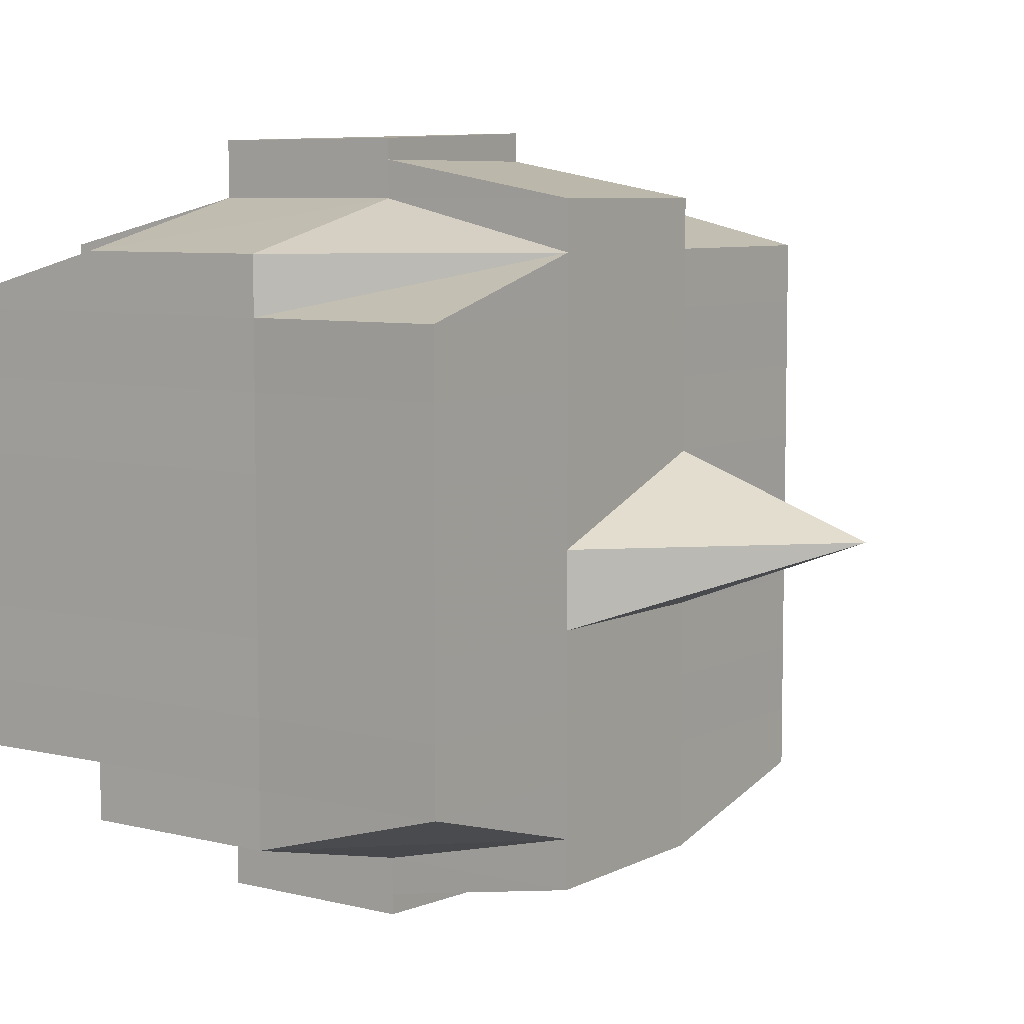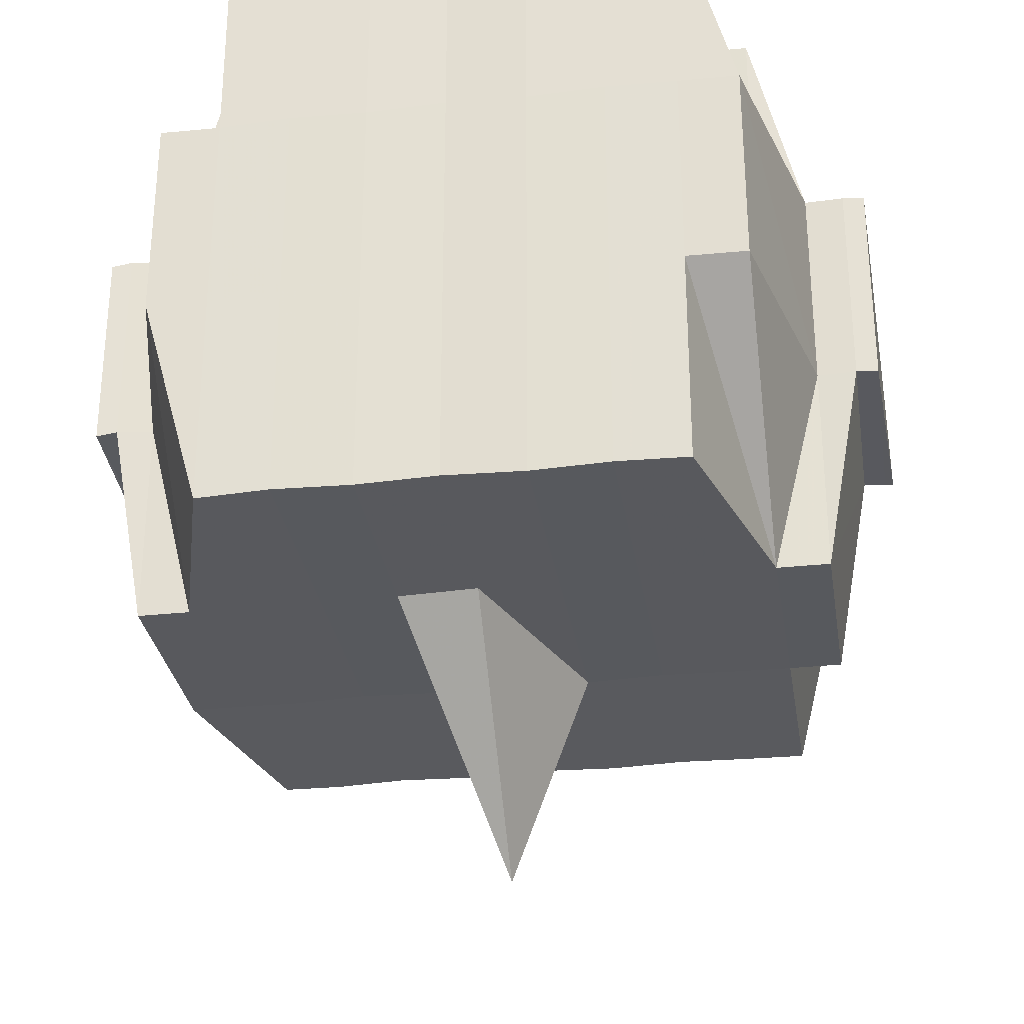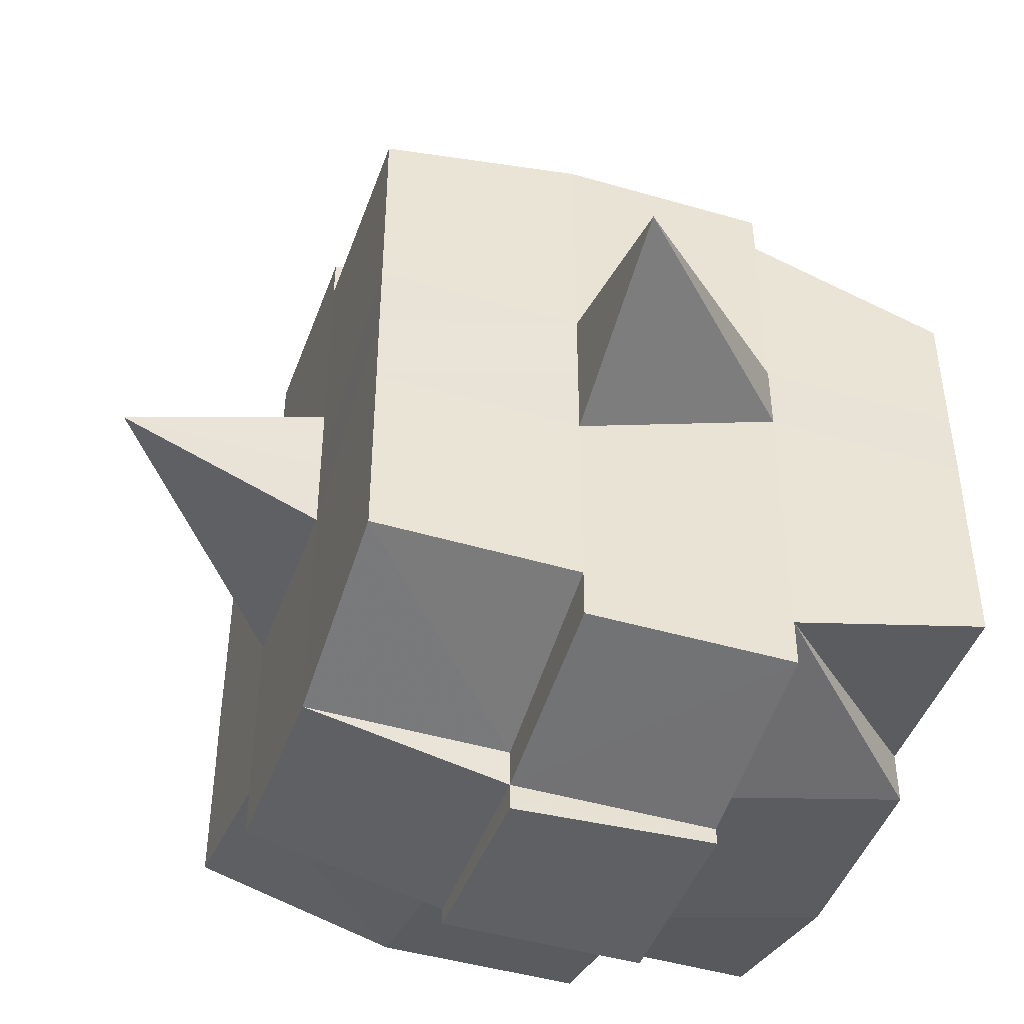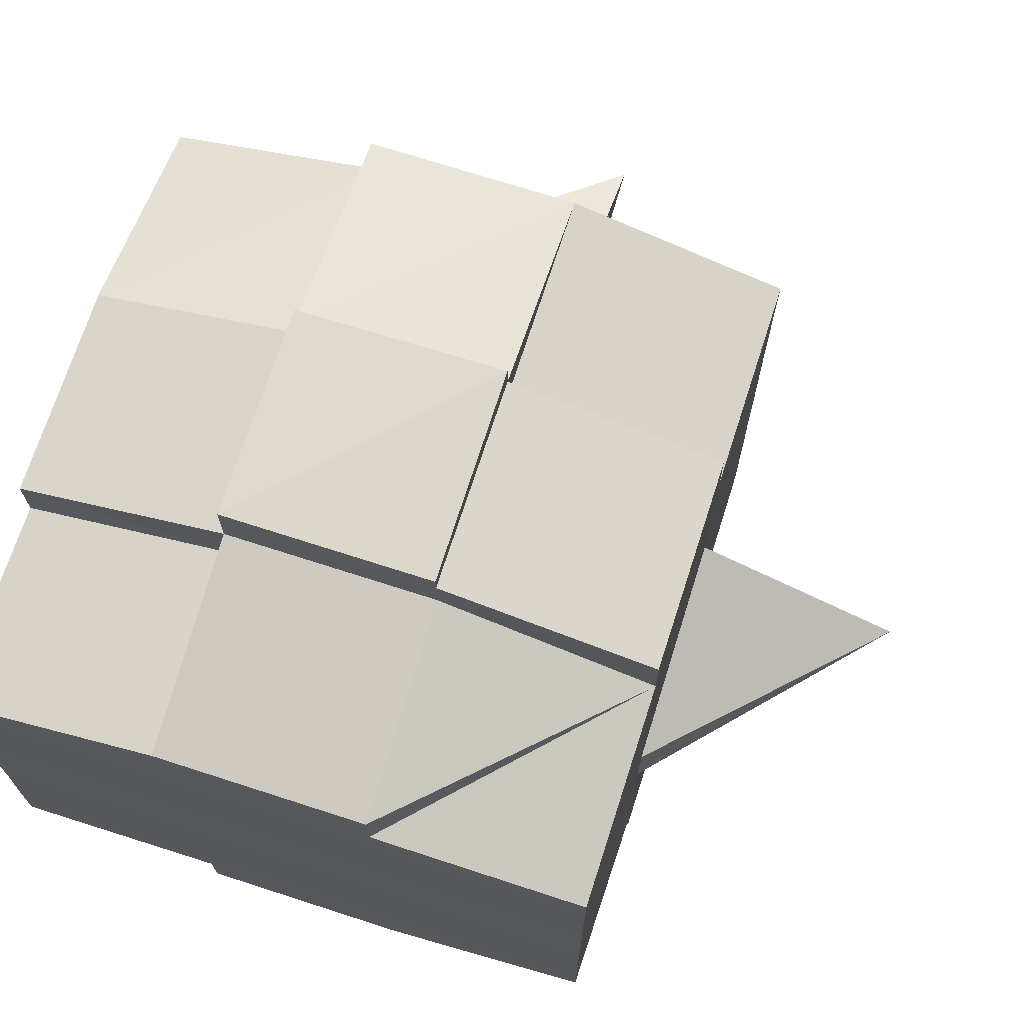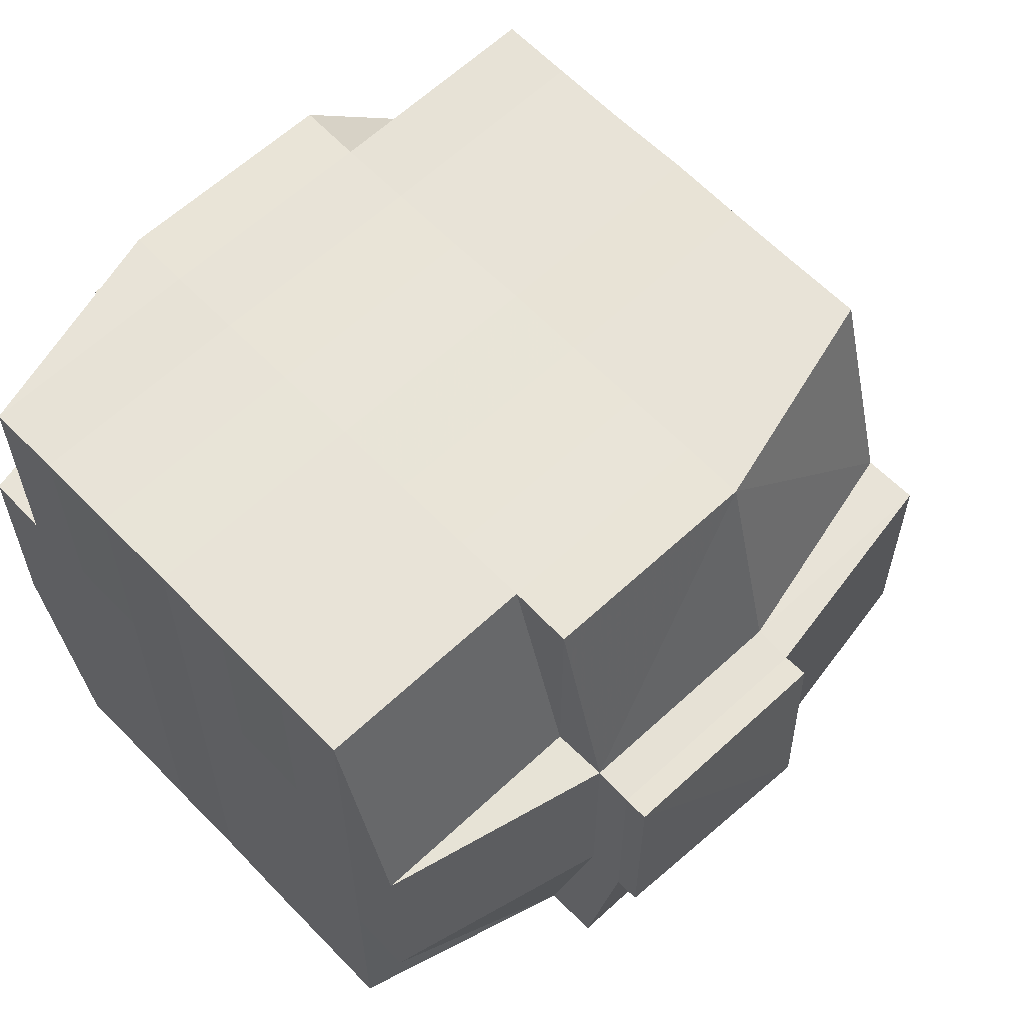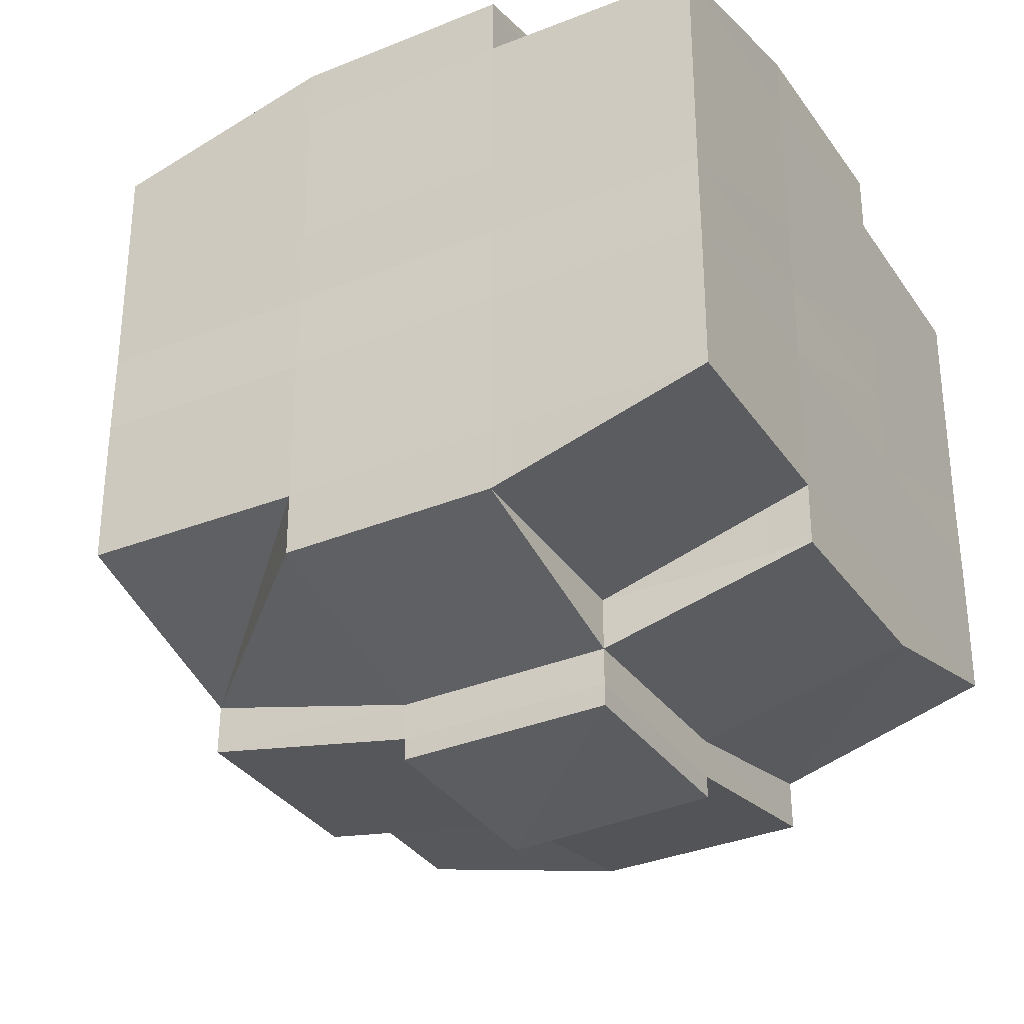
<metadata>
{"format":"obj","ext":"obj","renderer":"f3d","projection":"perspective","resolution":1024,"background":"white","views":[{"elev":7.0,"azim":-144.6,"up":"+Z"},{"elev":-30.4,"azim":98.7,"up":"+Y"},{"elev":-45.2,"azim":-19.1,"up":"+Z"},{"elev":71.0,"azim":-162.0,"up":"+Z"},{"elev":61.6,"azim":136.5,"up":"+Y"},{"elev":-33.0,"azim":118.9,"up":"+Z"}]}
</metadata>
<code>
o 1995
v 2246 1888 23.25
v 2246 1888 23.25
v 2246 1888 23.25
v 2246 1888 23.25
v 2246 1888 23.25
v 2246 1888 23.25
v 2246 1888 23.25
v 2246 1888 23.25
v 2246 1888 23.25
v 2246 1888 23.25
v 2246 1888 23.25
v 2246 1888 23.25
v 2246 1888 23.25
v 2246 1888 23.25
v 2246 1888 23.25
v 2246 1888 23.25
v 2246 1888 23.25
v 2246 1888 23.25
v 2246 1888 23.25
v 2246 1888 23.25
v 2246 1888 23.25
v 2246 1888 23.25
v 2246 1888 23.25
v 2246 1888 23.25
v 2246 1888 23.24
v 2246 1888 23.25
v 2246 1888 23.25
v 2246 1888 23.25
v 2246 1888 23.25
v 2246 1888 23.25
v 2246 1888 23.24
v 2246 1888 23.24
v 2246 1888 23.24
v 2246 1888 23.24
v 2246 1888 23.24
v 2246 1888 23.23
v 2246 1888 23.24
v 2246 1888 23.24
v 2246 1888 23.24
v 2246 1888 23.24
v 2246 1888 23.23
v 2246 1888 23.24
v 2246 1888 23.24
v 2246 1888 23.24
v 2246 1888 23.23
v 2246 1888 23.23
v 2246 1888 23.24
v 2246 1888 23.24
v 2246 1888 23.24
v 2246 1888 23.25
v 2246 1888 23.24
v 2246 1888 23.24
v 2246 1888 23.24
v 2246 1888 23.24
v 2246 1888 23.23
v 2246 1888 23.24
v 2246 1888 23.24
v 2246 1888 23.24
v 2246 1888 23.24
v 2246 1888 23.23
v 2246 1888 23.23
v 2246 1888 23.24
v 2246 1888 23.23
v 2246 1888 23.23
v 2246 1888 23.23
v 2246 1888 23.22
v 2246 1888 23.23
v 2246 1888 23.22
v 2246 1888 23.22
v 2246 1888 23.23
v 2246 1888 23.23
v 2246 1888 23.22
v 2246 1888 23.23
v 2246 1888 23.22
v 2246 1888 23.22
v 2246 1888 23.23
v 2246 1888 23.22
v 2246 1888 23.22
v 2246 1888 23.22
v 2246 1888 23.22
v 2246 1888 23.22
v 2246 1888 23.22
v 2246 1888 23.22
v 2246 1888 23.22
v 2246 1888 23.22
v 2246 1888 23.22
v 2246 1888 23.22
v 2246 1888 23.22
v 2246 1888 23.22
v 2246 1888 23.22
v 2246 1888 23.22
v 2246 1888 23.22
v 2246 1888 23.22
v 2246 1888 23.22
v 2246 1888 23.22
v 2246 1888 23.22
v 2246 1888 23.22
v 2246 1888 23.22
v 2246 1888 23.22
v 2246 1888 23.22
v 2246 1888 23.22
v 2246 1888 23.22
v 2246 1888 23.22
v 2246 1888 23.22
v 2246 1888 23.22
v 2246 1888 23.22
v 2246 1888 23.22
v 2246 1888 23.22
v 2246 1888 23.22
v 2246 1888 23.22
v 2246 1888 23.22
v 2246 1888 23.22
v 2246 1888 23.22
v 2246 1888 23.22
v 2246 1888 23.22
v 2246 1888 23.22
v 2246 1888 23.22
v 2246 1888 23.22
v 2246 1888 23.22
v 2246 1888 23.22
v 2246 1888 23.22
v 2246 1888 23.22
v 2246 1888 23.22
v 2246 1888 23.22
v 2246 1888 23.22
v 2246 1888 23.23
v 2246 1888 23.22
v 2246 1888 23.22
v 2246 1888 23.23
v 2246 1888 23.23
v 2246 1888 23.23
v 2246 1888 23.23
v 2246 1888 23.22
v 2246 1888 23.23
v 2246 1888 23.23
v 2246 1888 23.24
v 2246 1888 23.23
v 2246 1888 23.23
v 2246 1888 23.23
v 2246 1888 23.24
v 2246 1888 23.24
v 2246 1888 23.24
v 2246 1888 23.24
v 2246 1888 23.24
v 2246 1888 23.24
v 2246 1888 23.24
v 2246 1888 23.24
v 2246 1888 23.24
v 2246 1888 23.24
v 2246 1888 23.24
v 2246 1888 23.25
v 2246 1888 23.24
v 2246 1888 23.25
v 2246 1888 23.25
v 2246 1888 23.25
v 2246 1888 23.25
v 2246 1888 23.25
v 2246 1888 23.25
v 2246 1888 23.25
v 2246 1888 23.25
v 2246 1888 23.25
v 2246 1888 23.25
v 2246 1888 23.25
v 2246 1888 23.24
v 2246 1888 23.25
v 2246 1888 23.24
v 2246 1888 23.25
v 2246 1888 23.25
v 2246 1888 23.25
v 2246 1888 23.25
v 2246 1888 23.25
v 2246 1888 23.25
v 2246 1888 23.25
v 2246 1888 23.25
v 2246 1888 23.25
v 2246 1888 23.25
v 2246 1888 23.25
v 2246 1888 23.25
v 2246 1888 23.25
v 2246 1888 23.25
v 2246 1888 23.25
v 2246 1888 23.25
v 2246 1888 23.25
v 2246 1888 23.25
v 2246 1888 23.25
v 2246 1888 23.25
v 2246 1888 23.25
v 2246 1888 23.25
v 2246 1888 23.25
v 2246 1888 23.25
v 2246 1888 23.25
v 2246 1888 23.25
v 2246 1888 23.25
v 2246 1888 23.25
v 2246 1888 23.25
v 2246 1888 23.25
v 2246 1888 23.25
v 2246 1888 23.25
v 2246 1888 23.25
v 2246 1888 23.25
v 2246 1888 23.25
v 2246 1888 23.25
v 2246 1888 23.25
v 2246 1888 23.25
v 2246 1888 23.25
v 2246 1888 23.25
v 2246 1888 23.25
v 2246 1888 23.24
v 2246 1888 23.24
v 2246 1888 23.24
v 2246 1888 23.24
v 2246 1888 23.25
v 2246 1888 23.24
v 2246 1888 23.24
v 2246 1888 23.24
v 2246 1888 23.24
v 2246 1888 23.24
v 2246 1888 23.24
v 2246 1888 23.24
v 2246 1888 23.23
v 2246 1888 23.24
v 2246 1888 23.24
v 2246 1888 23.24
v 2246 1888 23.23
v 2246 1888 23.23
v 2246 1888 23.23
v 2246 1888 23.23
v 2246 1888 23.24
v 2246 1888 23.23
v 2246 1888 23.22
v 2246 1888 23.23
v 2246 1888 23.23
v 2246 1888 23.23
v 2246 1888 23.22
v 2246 1888 23.22
v 2246 1888 23.22
v 2246 1888 23.22
v 2246 1888 23.23
v 2246 1888 23.22
v 2246 1888 23.22
v 2246 1888 23.22
v 2246 1888 23.22
v 2246 1888 23.22
v 2246 1888 23.22
v 2246 1888 23.22
v 2246 1888 23.22
v 2246 1888 23.22
v 2246 1888 23.22
v 2246 1888 23.22
v 2246 1888 23.22
v 2246 1888 23.22
v 2246 1888 23.22
v 2246 1888 23.22
v 2246 1888 23.22
v 2246 1888 23.23
v 2246 1888 23.22
v 2246 1888 23.22
v 2246 1888 23.22
v 2246 1888 23.22
v 2246 1888 23.22
v 2246 1888 23.22
v 2246 1888 23.22
v 2246 1888 23.22
v 2246 1888 23.22
v 2246 1888 23.22
v 2246 1888 23.22
v 2246 1888 23.22
v 2246 1888 23.22
v 2246 1888 23.22
v 2246 1888 23.22
v 2246 1888 23.23
v 2246 1888 23.23
v 2246 1888 23.23
v 2246 1888 23.23
v 2246 1888 23.24
v 2246 1888 23.24
v 2246 1888 23.24
v 2246 1888 23.23
v 2246 1888 23.23
v 2246 1888 23.22
v 2246 1888 23.23
v 2246 1888 23.23
v 2246 1888 23.24
v 2246 1888 23.24
v 2246 1888 23.24
v 2246 1888 23.24
v 2246 1888 23.24
v 2246 1888 23.24
v 2246 1888 23.24
v 2246 1888 23.24
v 2246 1888 23.24
v 2246 1888 23.24
v 2246 1888 23.25
v 2246 1888 23.24
v 2246 1888 23.24
v 2246 1888 23.25
v 2246 1888 23.25
v 2246 1888 23.25
v 2246 1888 23.25
v 2246 1888 23.25
v 2246 1888 23.25
v 2246 1888 23.25
v 2246 1888 23.25
v 2246 1888 23.25
v 2246 1888 23.25
v 2246 1888 23.25
v 2246 1888 23.25
v 2246 1888 23.25
v 2246 1888 23.25
v 2246 1888 23.25
v 2246 1888 23.25
v 2246 1888 23.25
v 2246 1888 23.25
v 2246 1888 23.25
v 2246 1888 23.25
v 2246 1888 23.25
v 2246 1888 23.25
v 2246 1888 23.25
v 2246 1888 23.25
v 2246 1888 23.24
v 2246 1888 23.24
v 2246 1888 23.24
v 2246 1888 23.24
v 2246 1888 23.23
v 2246 1888 23.24
v 2246 1888 23.24
v 2246 1888 23.24
v 2246 1888 23.24
v 2246 1888 23.23
v 2246 1888 23.22
v 2246 1888 23.22
v 2246 1888 23.22
v 2246 1888 23.22
v 2246 1888 23.22
v 2246 1888 23.22
v 2246 1888 23.22
v 2246 1888 23.22
v 2246 1888 23.22
v 2246 1888 23.22
v 2246 1888 23.22
f 1 2 3
f 4 5 2
f 6 7 3
f 8 9 6
f 10 11 5
f 12 13 4
f 13 14 15
f 16 12 17
f 10 18 19
f 18 20 11
f 21 18 22
f 23 24 18
f 24 25 26
f 27 26 18
f 18 26 28
f 26 29 28
f 29 30 28
f 26 31 29
f 25 32 31
f 33 31 26
f 32 34 35
f 34 36 37
f 38 35 31
f 39 40 38
f 40 41 42
f 42 43 44
f 45 46 43
f 31 35 47
f 31 47 29
f 29 47 30
f 35 48 47
f 47 49 50
f 48 51 49
f 47 48 52
f 53 54 48
f 54 55 56
f 56 57 51
f 58 56 48
f 48 56 59
f 60 61 57
f 56 60 62
f 63 60 56
f 36 64 63
f 63 65 60
f 64 66 65
f 67 65 63
f 66 68 69
f 65 70 60
f 60 70 71
f 65 69 70
f 72 69 65
f 70 73 61
f 69 74 70
f 74 75 73
f 70 74 76
f 74 77 75
f 69 78 74
f 79 78 69
f 78 80 74
f 79 81 82
f 83 84 77
f 85 86 81
f 87 86 88
f 89 88 90
f 91 92 84
f 93 94 92
f 95 96 91
f 97 98 94
f 96 98 99
f 100 99 101
f 102 95 103
f 104 97 105
f 106 104 107
f 108 106 80
f 105 109 110
f 111 112 109
f 113 111 114
f 115 113 116
f 116 105 117
f 116 110 118
f 119 116 120
f 80 116 121
f 121 116 122
f 80 121 123
f 121 122 124
f 123 121 124
f 124 118 125
f 124 125 126
f 127 128 123
f 123 124 129
f 129 126 130
f 129 124 131
f 132 123 129
f 133 123 132
f 134 127 132
f 132 129 135
f 135 130 136
f 135 129 137
f 138 132 135
f 76 132 138
f 139 134 138
f 138 135 140
f 140 136 141
f 140 135 142
f 143 138 140
f 71 138 143
f 144 139 143
f 143 140 145
f 145 141 146
f 145 140 147
f 148 143 145
f 62 143 148
f 149 144 148
f 148 145 150
f 150 146 151
f 150 145 152
f 153 151 154
f 155 154 156
f 157 158 156
f 159 160 158
f 161 162 155
f 163 150 162
f 164 150 163
f 164 148 150
f 59 148 164
f 165 164 163
f 52 164 165
f 166 149 164
f 167 166 165
f 165 168 169
f 170 169 171
f 170 165 172
f 30 165 170
f 28 30 170
f 28 170 173
f 173 171 174
f 173 170 175
f 176 174 177
f 176 173 178
f 179 173 180
f 181 182 173
f 178 183 184
f 185 186 176
f 187 185 188
f 189 190 183
f 189 191 190
f 192 193 189
f 9 192 194
f 175 189 194
f 194 195 7
f 196 197 195
f 198 199 197
f 200 198 189
f 201 200 189
f 201 202 200
f 200 203 198
f 202 203 200
f 204 202 205
f 203 206 191
f 207 208 202
f 202 209 203
f 152 209 202
f 208 210 209
f 209 211 203
f 203 211 212
f 211 213 206
f 209 214 211
f 147 214 209
f 210 215 214
f 214 216 211
f 216 217 213
f 211 216 218
f 214 219 216
f 142 219 214
f 215 220 219
f 219 221 216
f 221 222 217
f 216 221 223
f 219 224 221
f 137 224 219
f 220 225 224
f 224 226 221
f 226 227 222
f 221 226 228
f 224 229 226
f 225 230 229
f 131 229 224
f 229 231 226
f 231 232 227
f 226 231 233
f 229 234 231
f 235 234 229
f 234 236 231
f 236 237 232
f 231 236 238
f 235 239 240
f 241 242 239
f 243 242 244
f 245 244 246
f 247 248 236
f 248 249 250
f 251 250 236
f 236 250 252
f 250 253 252
f 252 253 254
f 252 254 255
f 250 256 253
f 117 256 250
f 249 257 256
f 257 258 259
f 114 259 256
f 258 260 261
f 256 261 262
f 256 262 263
f 259 101 264
f 265 264 266
f 265 266 267
f 268 103 265
f 269 102 265
f 270 267 271
f 270 265 72
f 253 265 270
f 254 253 270
f 254 270 272
f 272 270 67
f 272 271 273
f 255 254 272
f 255 272 274
f 274 272 45
f 274 273 275
f 276 275 277
f 278 255 274
f 238 255 278
f 279 280 255
f 281 279 278
f 278 282 283
f 284 283 285
f 233 278 284
f 284 278 286
f 287 281 284
f 228 284 288
f 289 287 288
f 288 284 290
f 290 277 291
f 288 290 292
f 292 290 33
f 292 291 293
f 294 288 292
f 223 288 294
f 295 289 294
f 294 292 296
f 296 292 27
f 296 293 297
f 298 297 299
f 300 299 301
f 302 303 301
f 304 305 303
f 306 307 300
f 308 296 307
f 309 296 308
f 198 309 308
f 309 294 296
f 218 294 309
f 310 309 311
f 312 295 309
f 313 314 315
f 314 316 317
f 313 318 319
f 320 321 322
f 323 324 321
f 325 326 327
f 328 329 326
f 330 331 332
f 333 334 335
f 336 337 338
f 338 339 340

</code>
